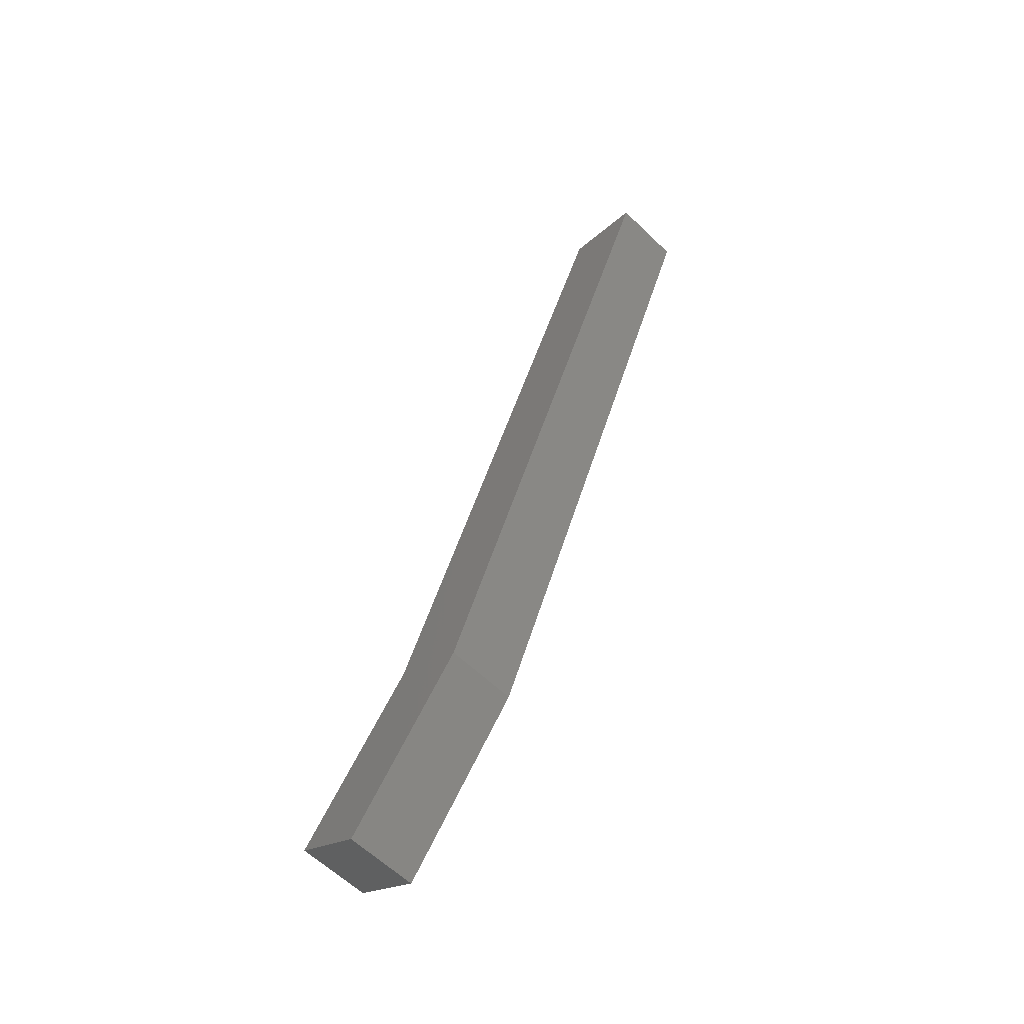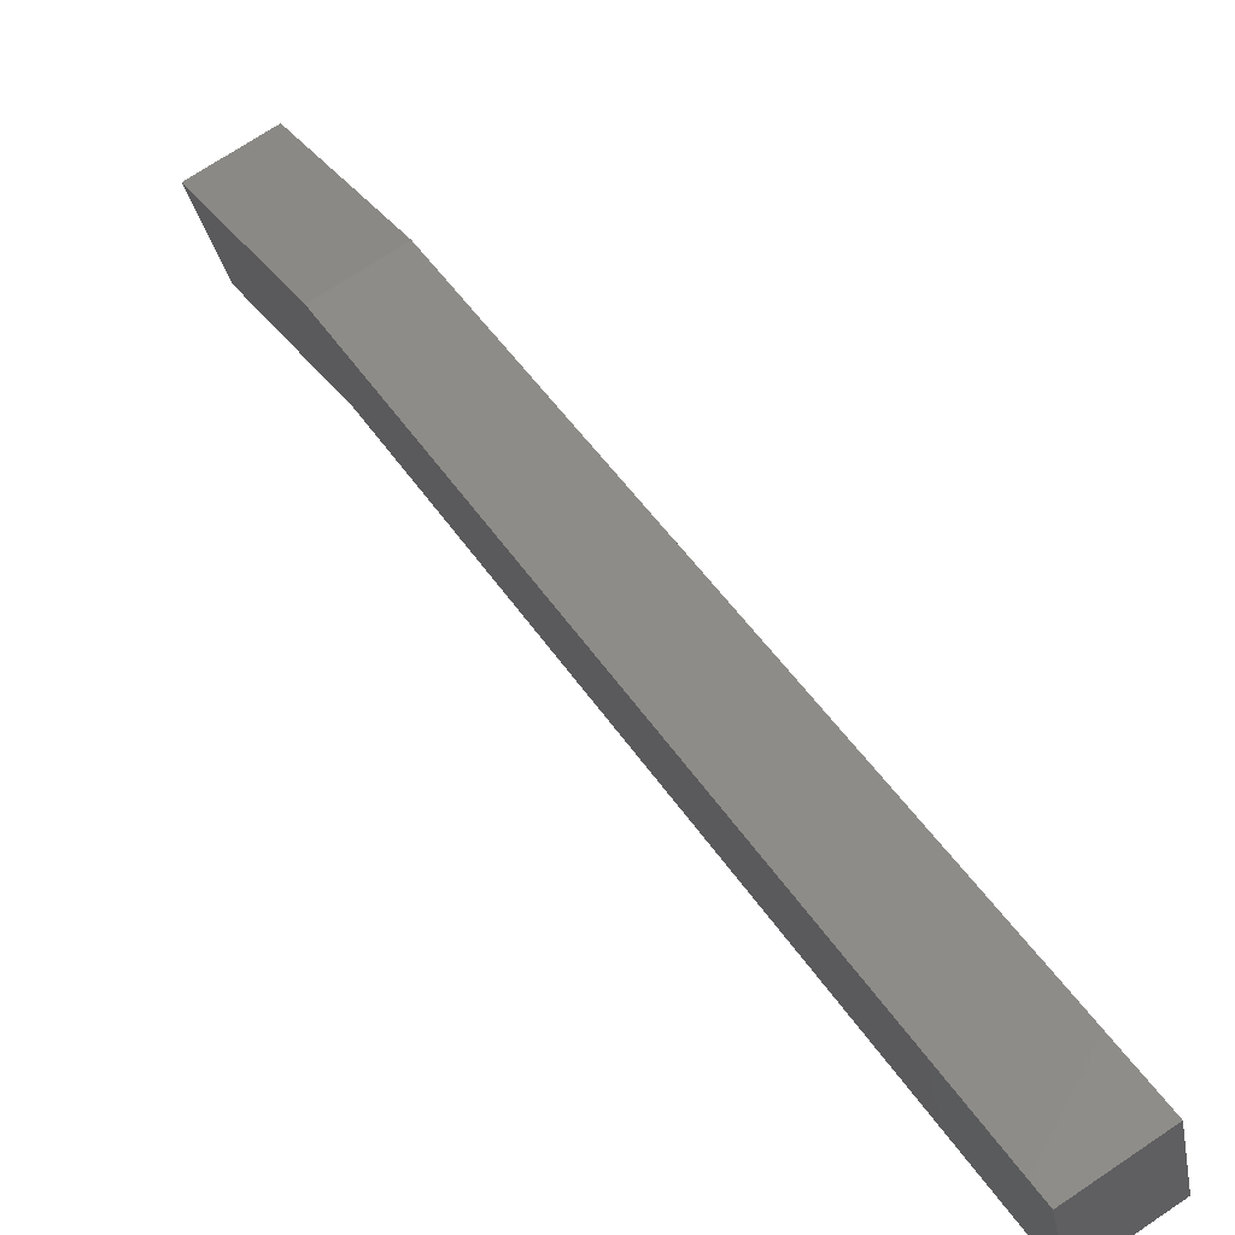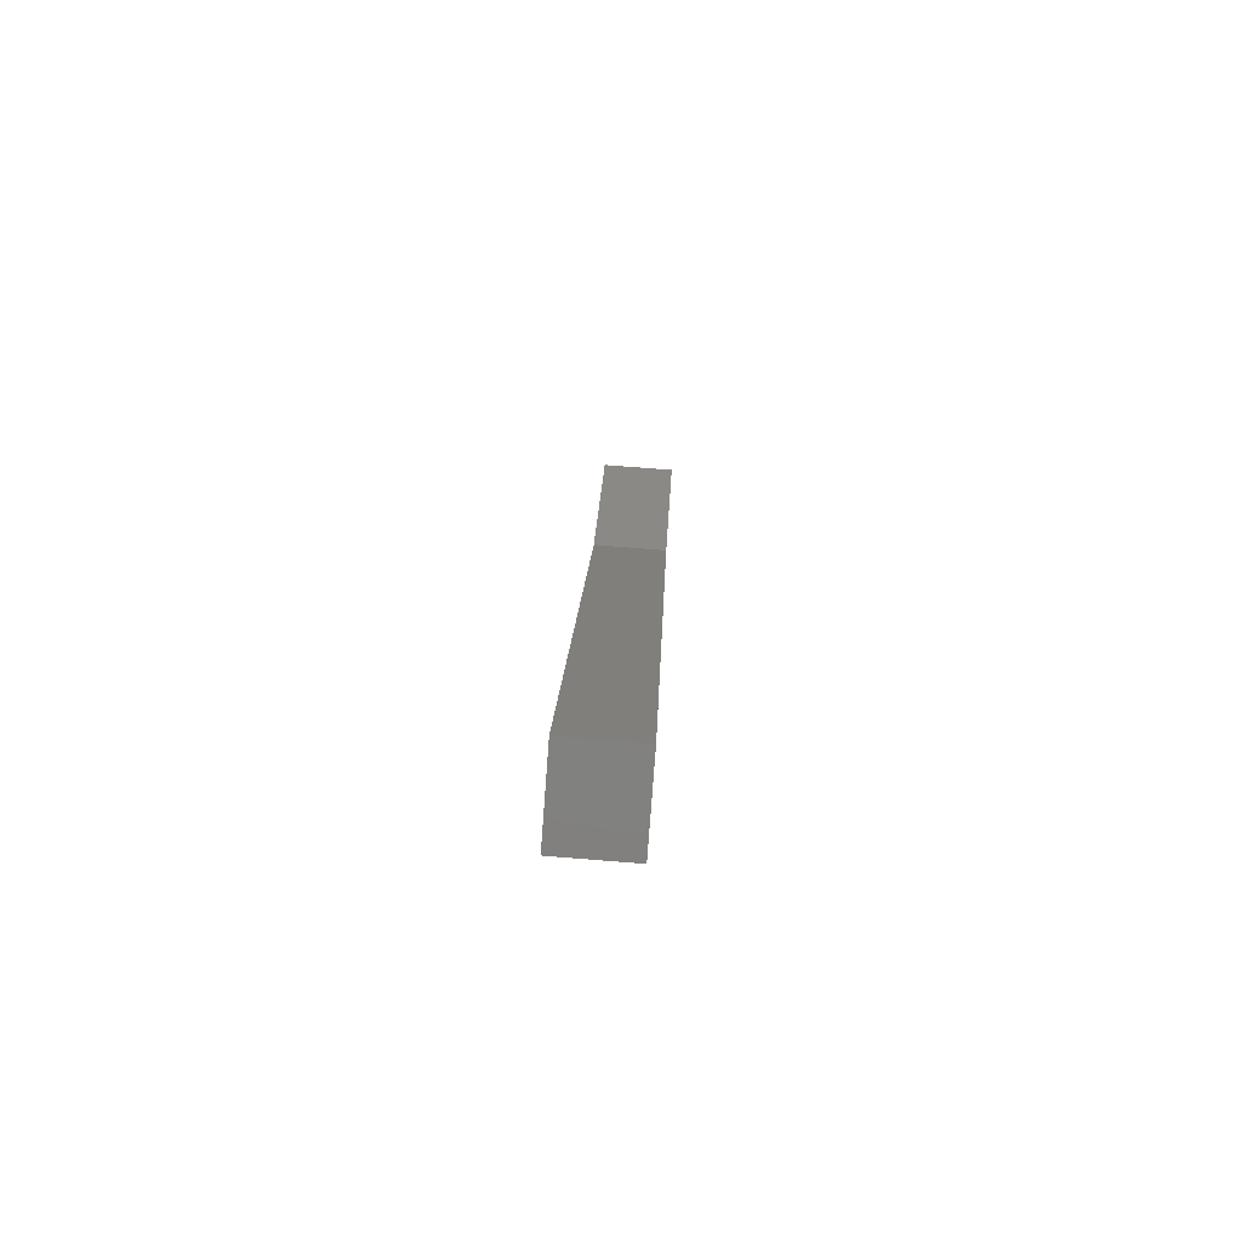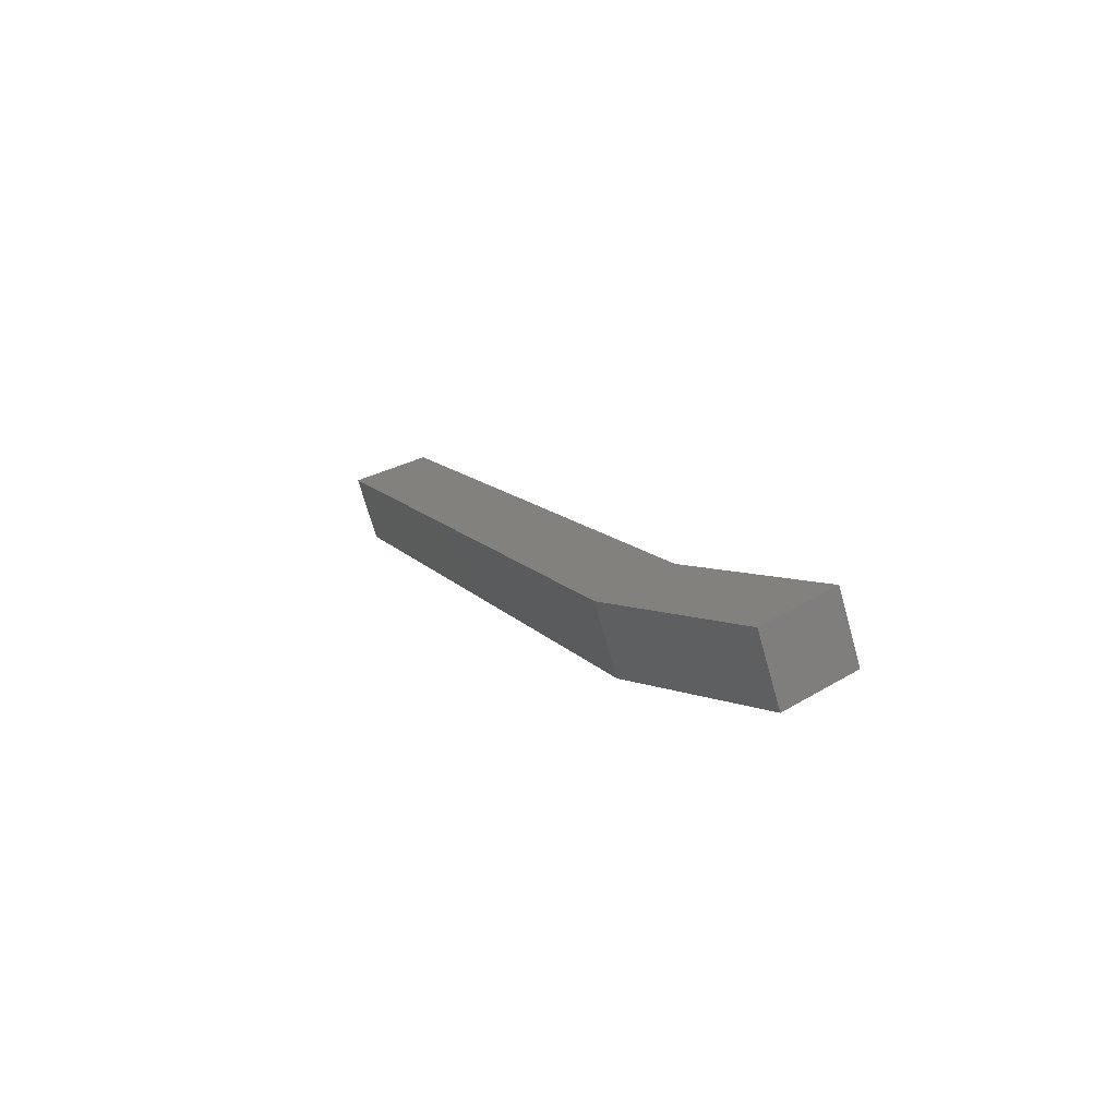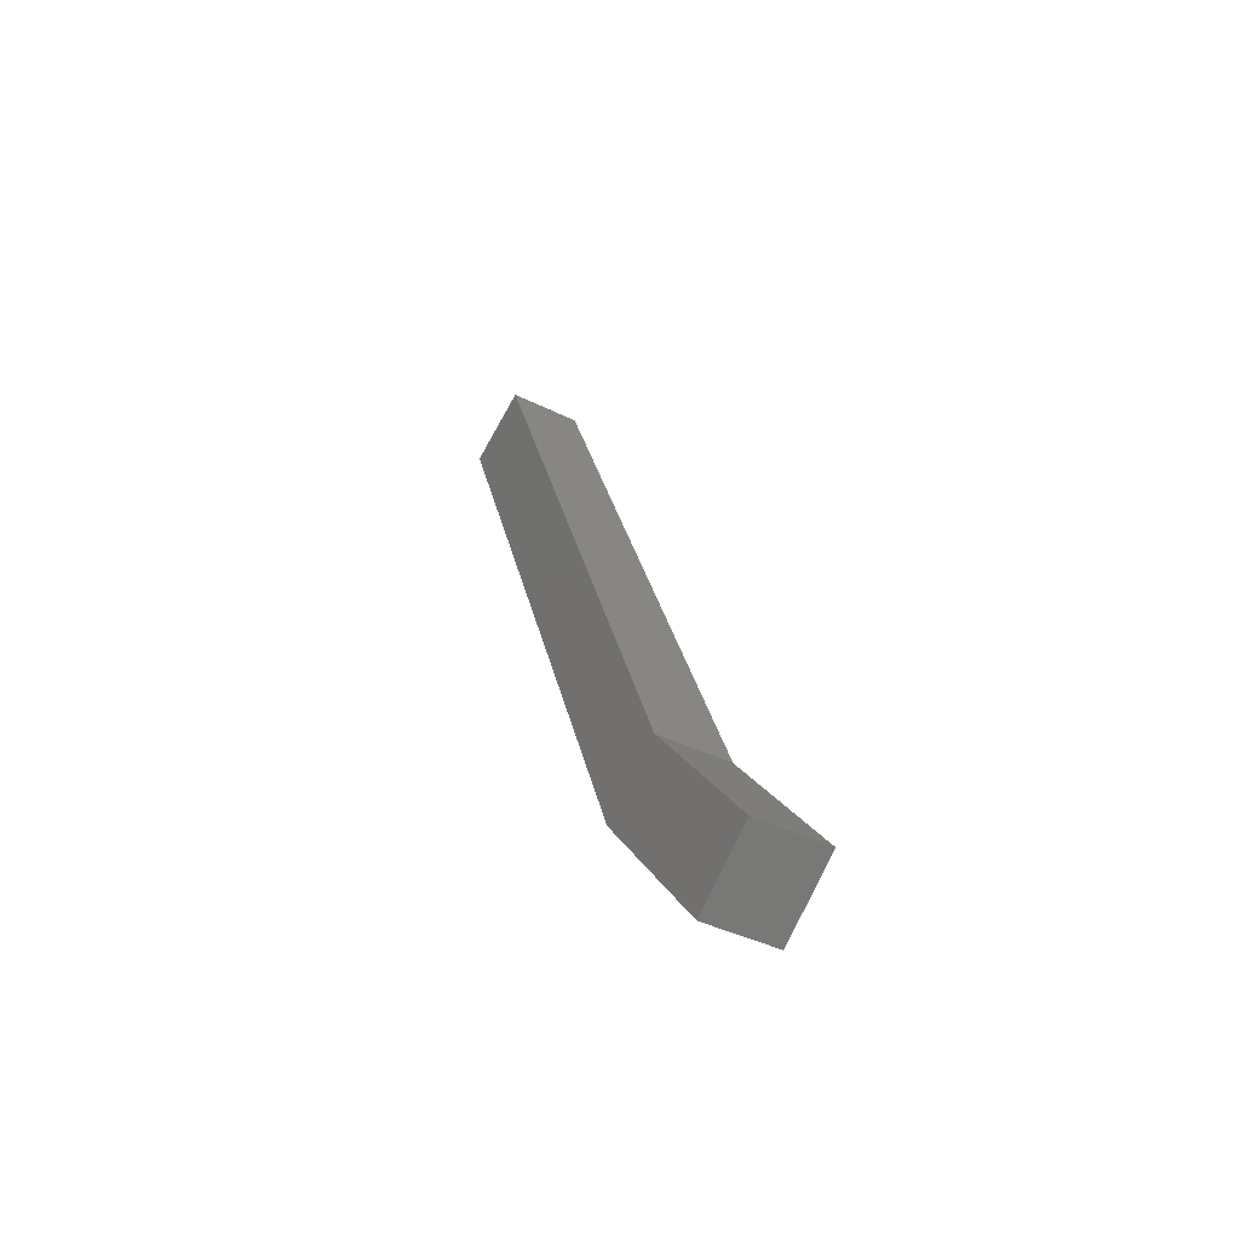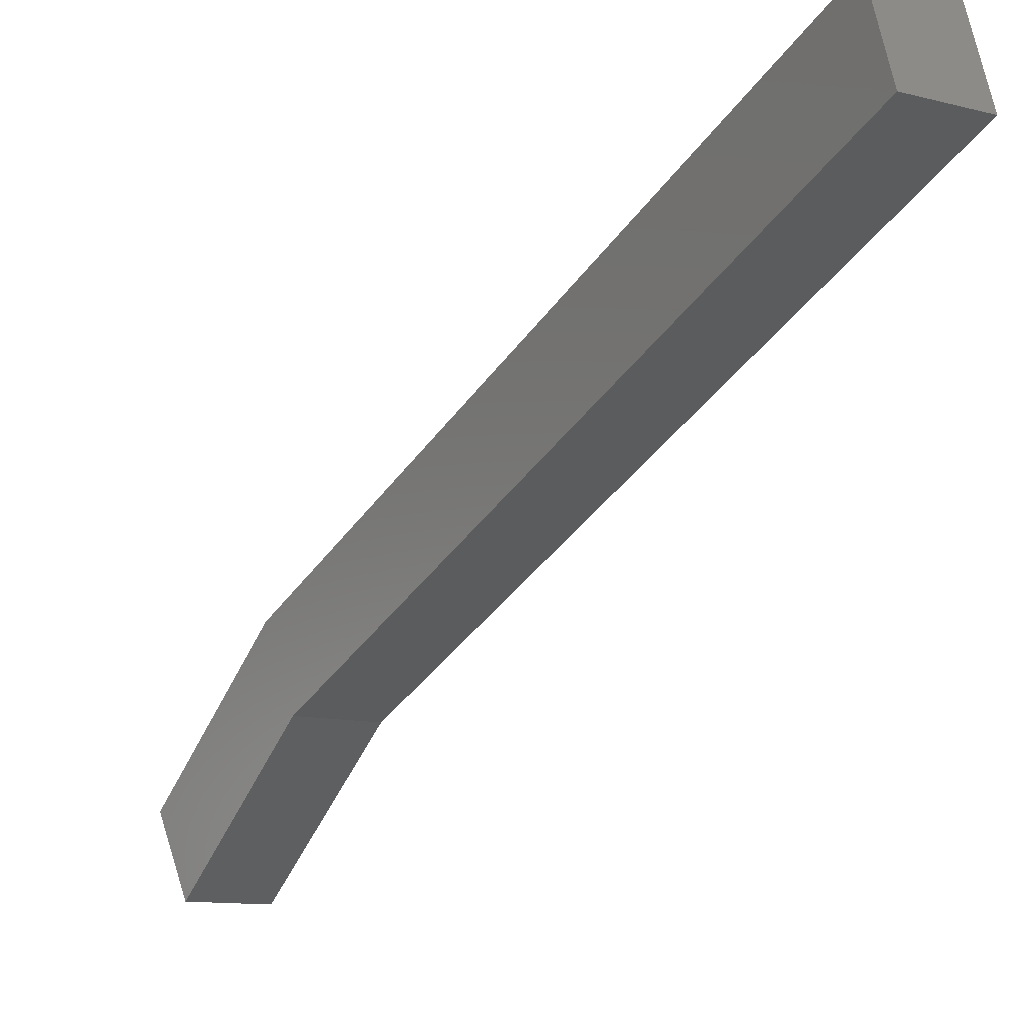
<metadata>
{"format":"stl","ext":"stl","renderer":"f3d","projection":"perspective","resolution":1024,"background":"white","views":[{"elev":-61.4,"azim":-44.2,"up":"+Y"},{"elev":71.9,"azim":146.2,"up":"+Z"},{"elev":80.0,"azim":4.5,"up":"+Y"},{"elev":-72.6,"azim":105.8,"up":"+Y"},{"elev":-42.4,"azim":149.6,"up":"+Y"},{"elev":-10.8,"azim":146.6,"up":"+Z"}]}
</metadata>
<code>
# stl→obj: 12 verts, 20 faces
v -997.5 -29.35 208.1
v -998.5 -29.35 208.1
v -998.5 -28.72 207.2
v -998.5 -26.51 208.9
v -997.5 -17.8 213.7
v -997.5 -27.09 209.9
v -997.5 -26.51 208.9
v -997.5 -28.72 207.2
v -997.5 -17.44 212.6
v -998.5 -17.44 212.6
v -998.5 -17.8 213.7
v -998.5 -27.09 209.9
f 1 2 3
f 3 2 4
f 5 6 7
f 7 6 1
f 1 8 7
f 3 8 1
f 7 9 5
f 5 9 10
f 10 11 5
f 4 11 10
f 12 11 4
f 4 2 12
f 2 1 12
f 12 1 6
f 6 11 12
f 5 11 6
f 10 9 4
f 4 9 7
f 7 3 4
f 8 3 7

</code>
